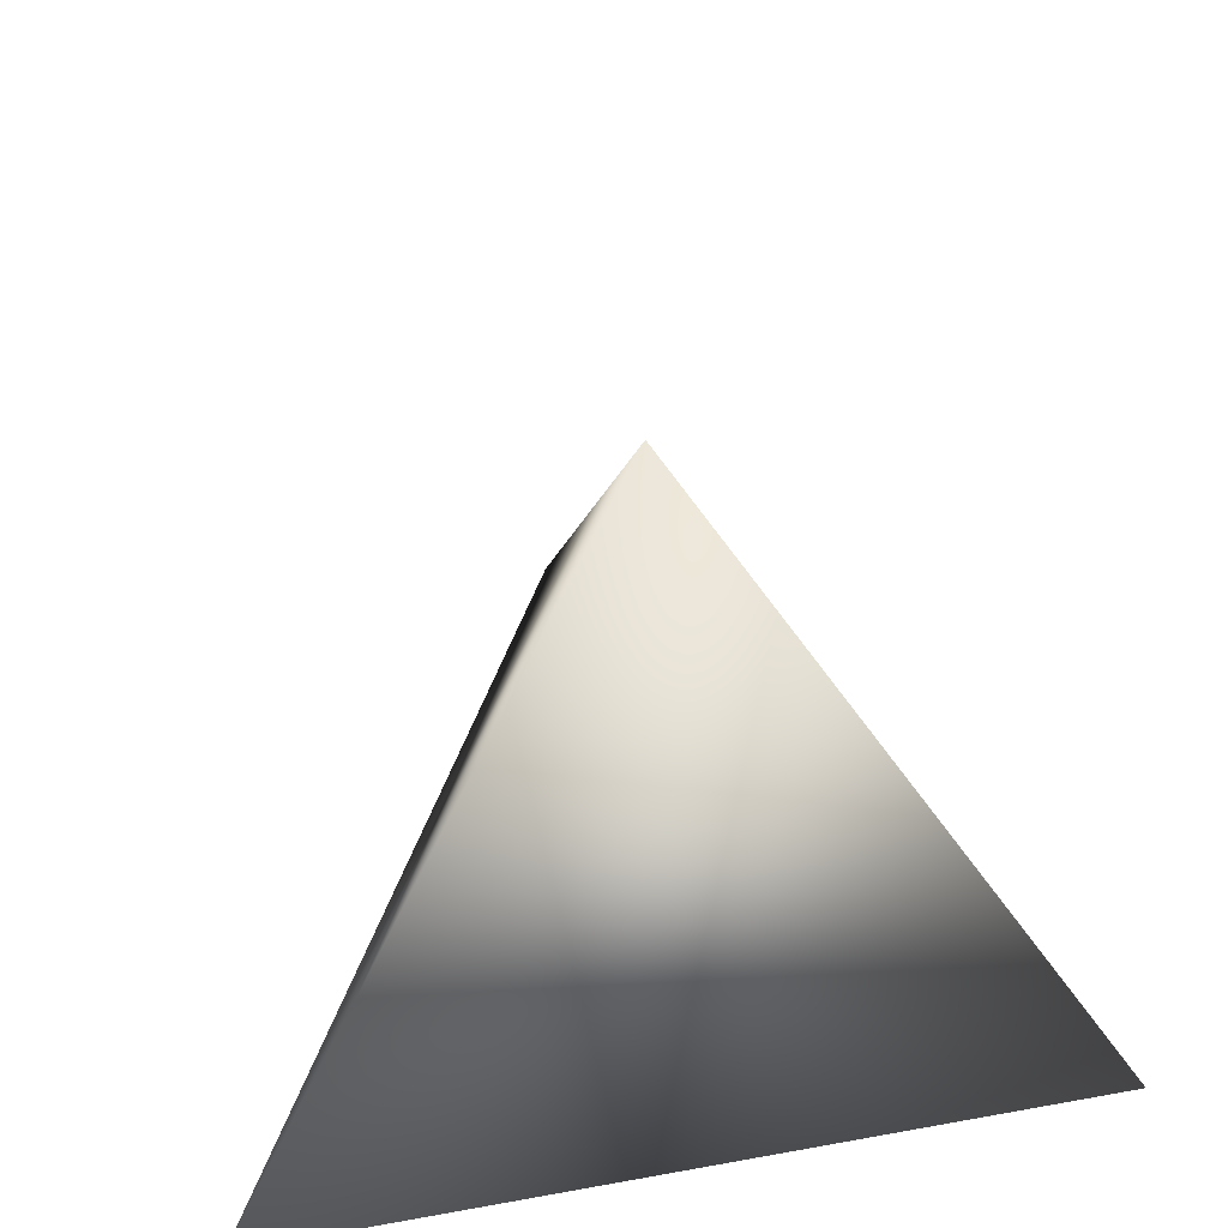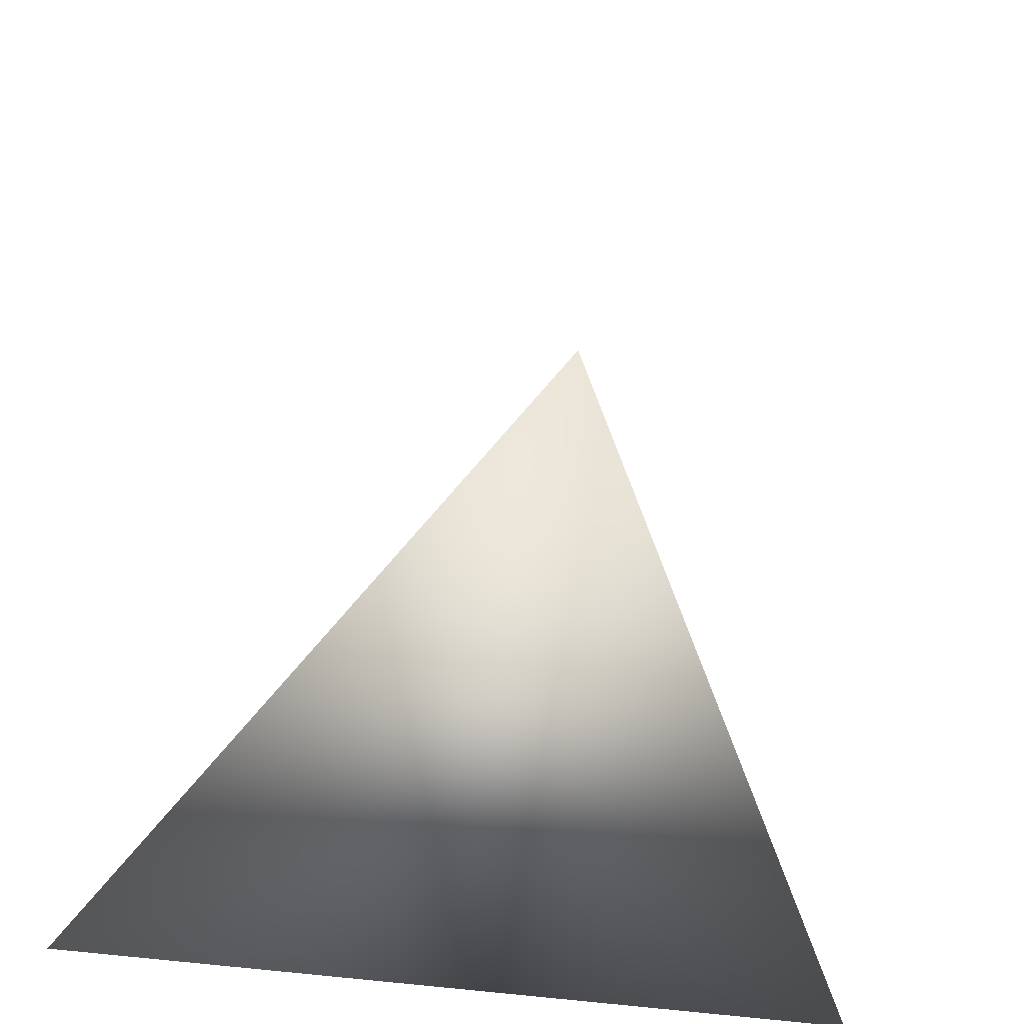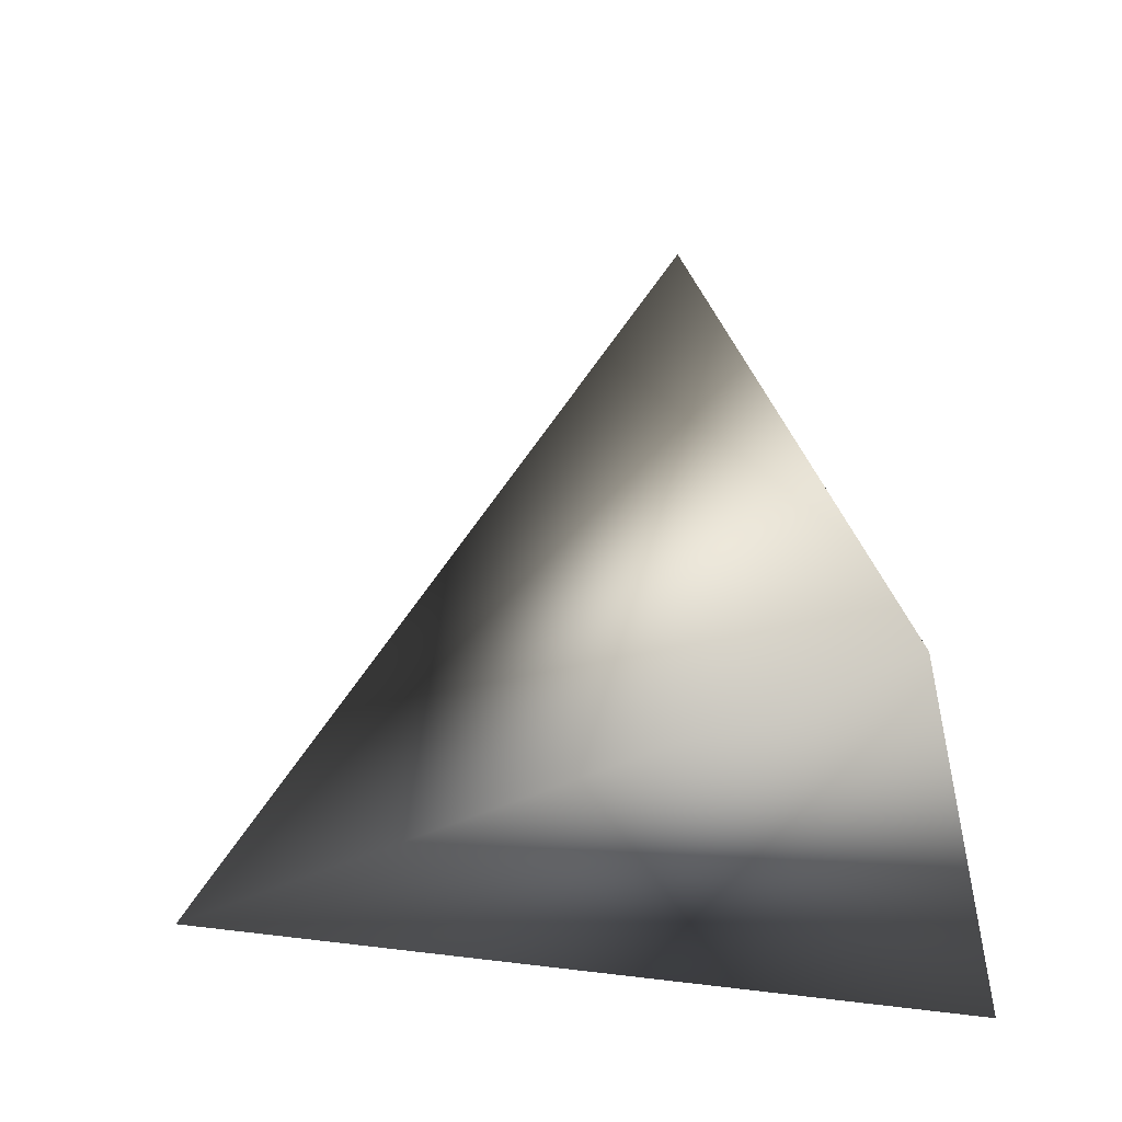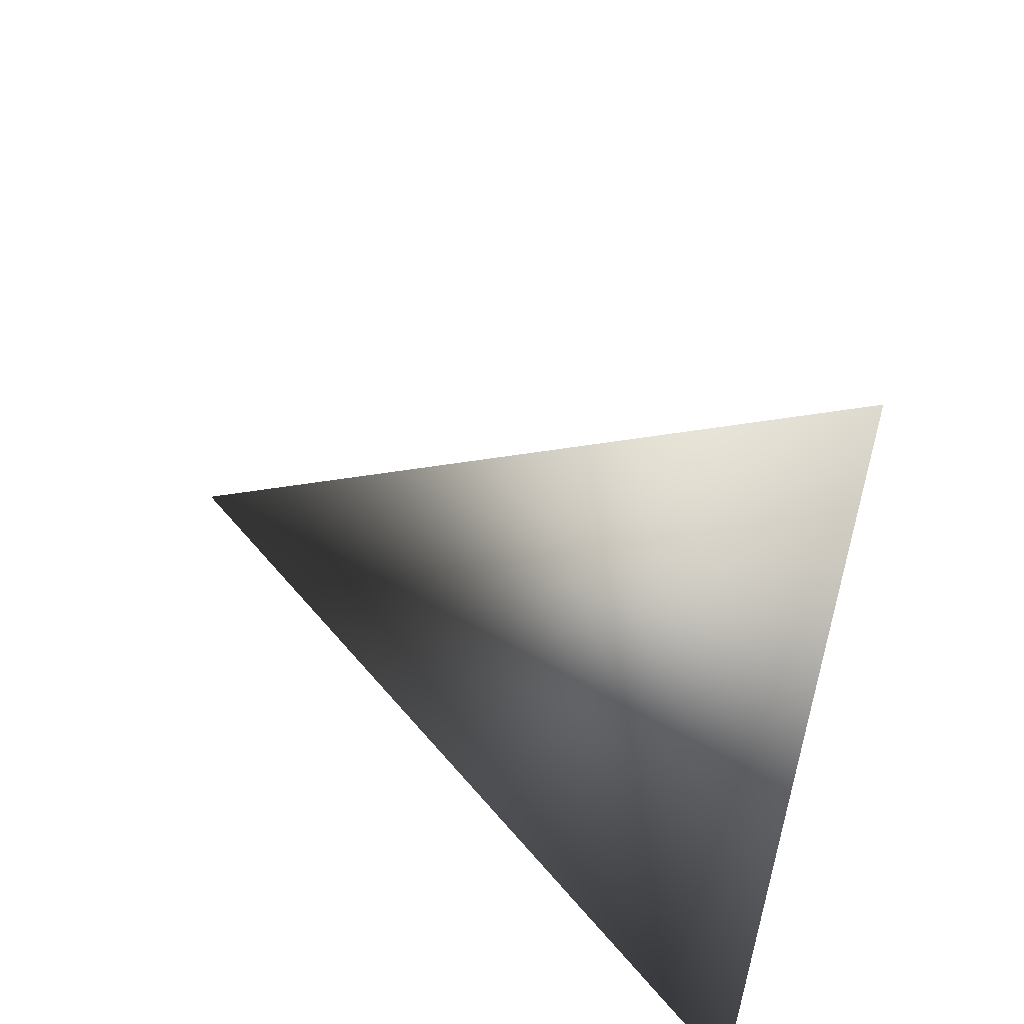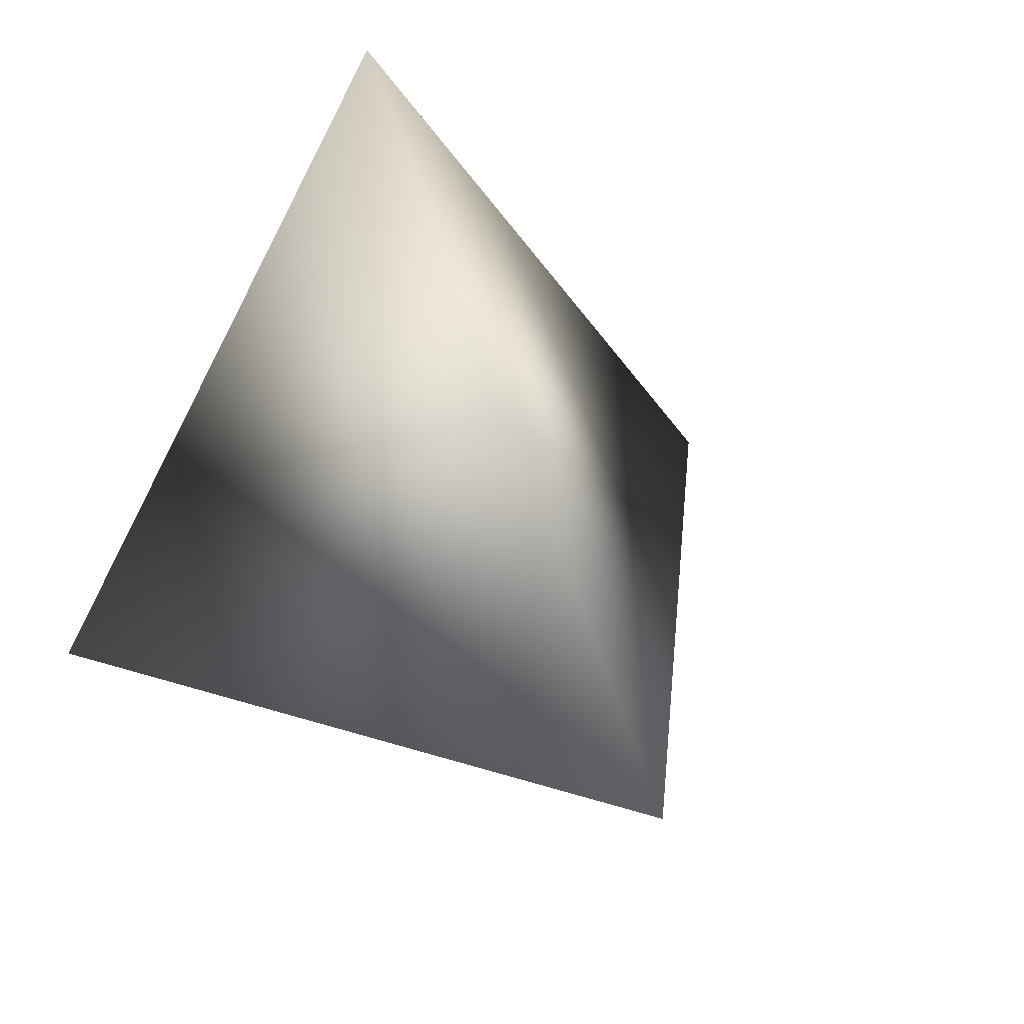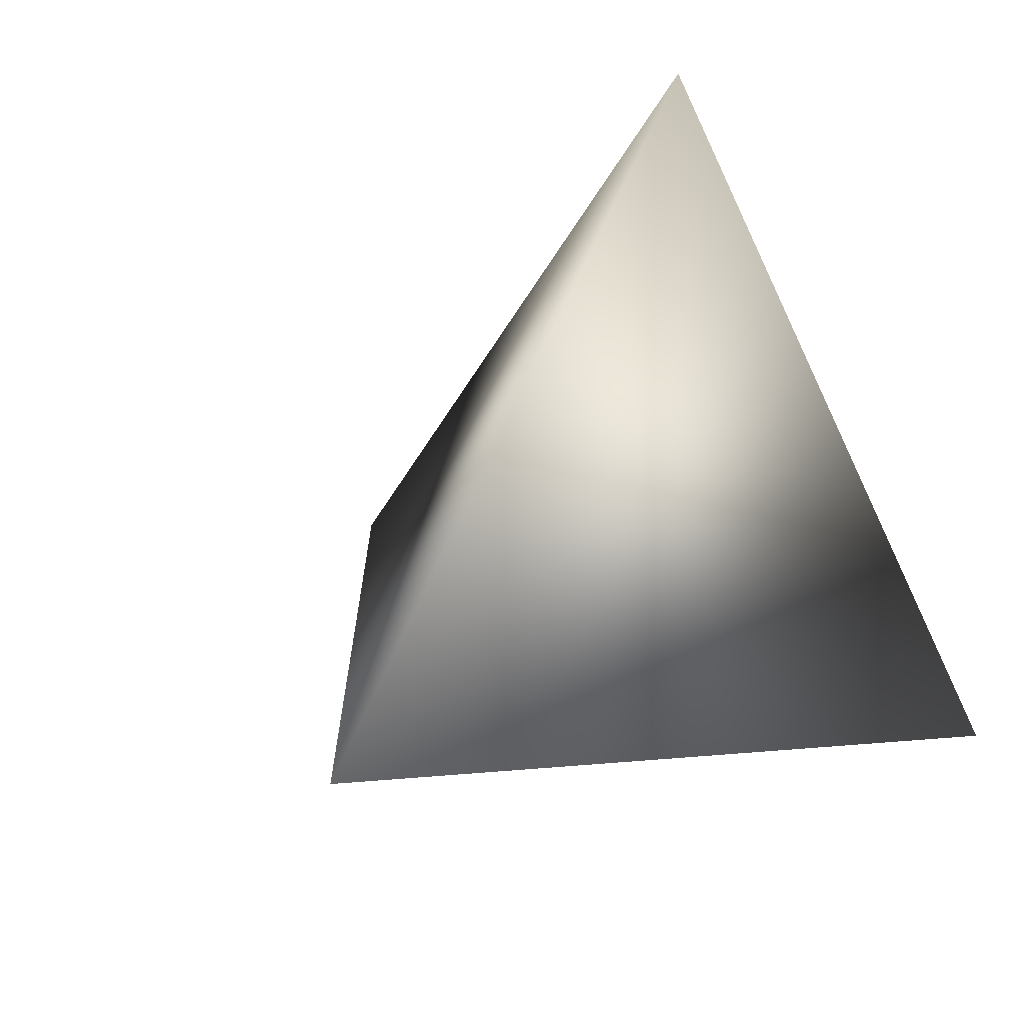
<metadata>
{"format":"obj","ext":"obj","renderer":"f3d","projection":"perspective","resolution":1024,"background":"white","views":[{"elev":49.4,"azim":168.6,"up":"+Y"},{"elev":-44.0,"azim":169.9,"up":"+Z"},{"elev":-28.8,"azim":101.6,"up":"+Y"},{"elev":62.2,"azim":-76.0,"up":"+Z"},{"elev":45.0,"azim":154.2,"up":"+Z"},{"elev":33.9,"azim":-149.0,"up":"+Z"}]}
</metadata>
<code>
o tetrahedron1
v 0 1.089 0
v 0 -0.5443 1.155
v -1 -0.5443 -0.5774
v 1 -0.5443 -0.5774
g tetrahedron1_default
f 1 3 2
f 1 4 3
f 2 4 1
f 3 4 2

</code>
